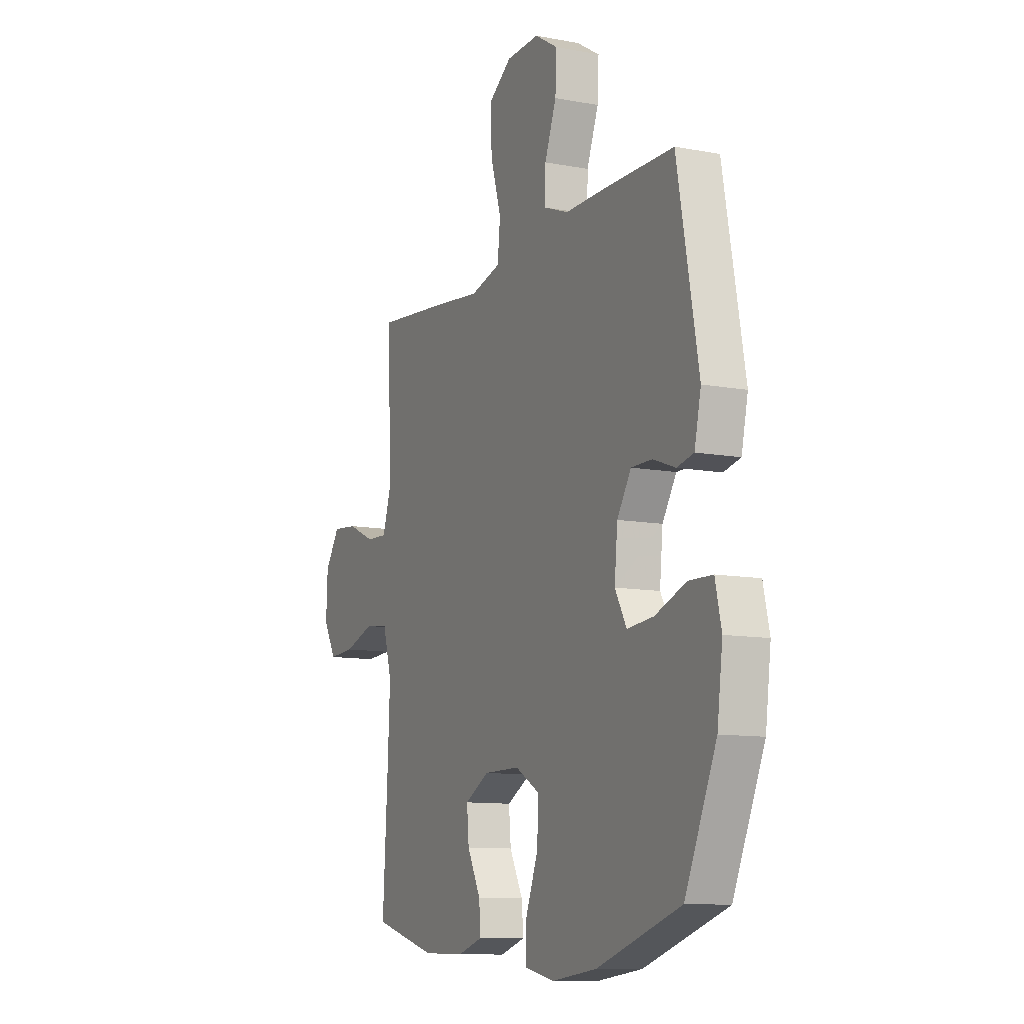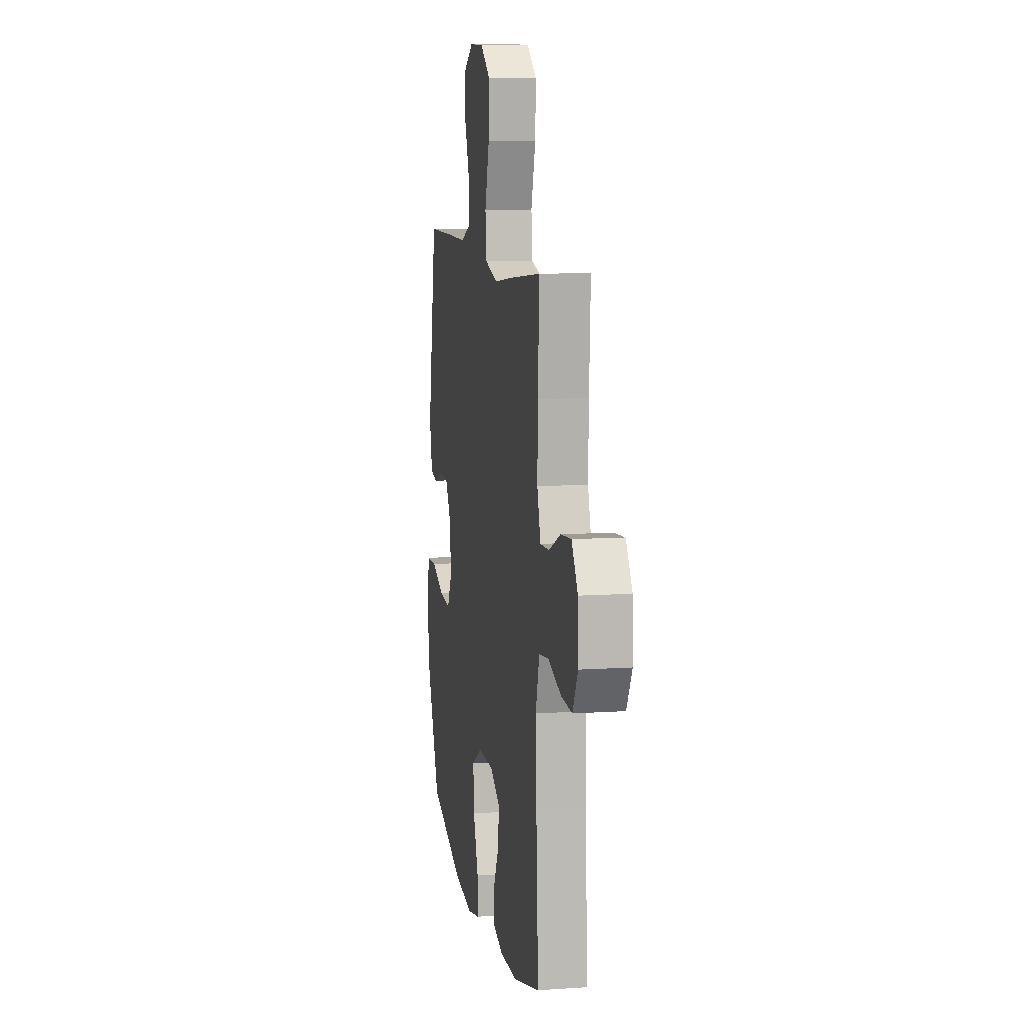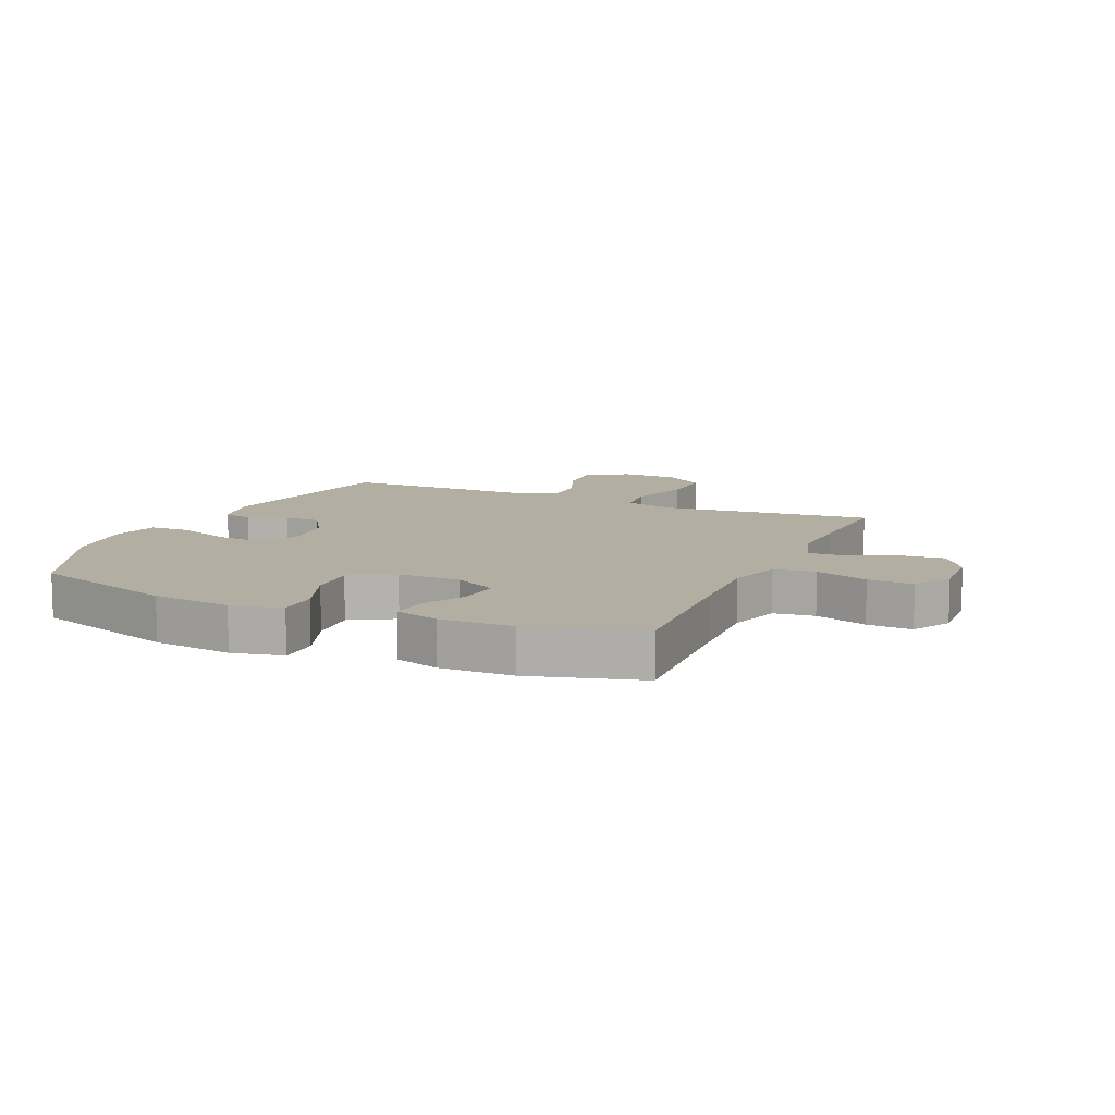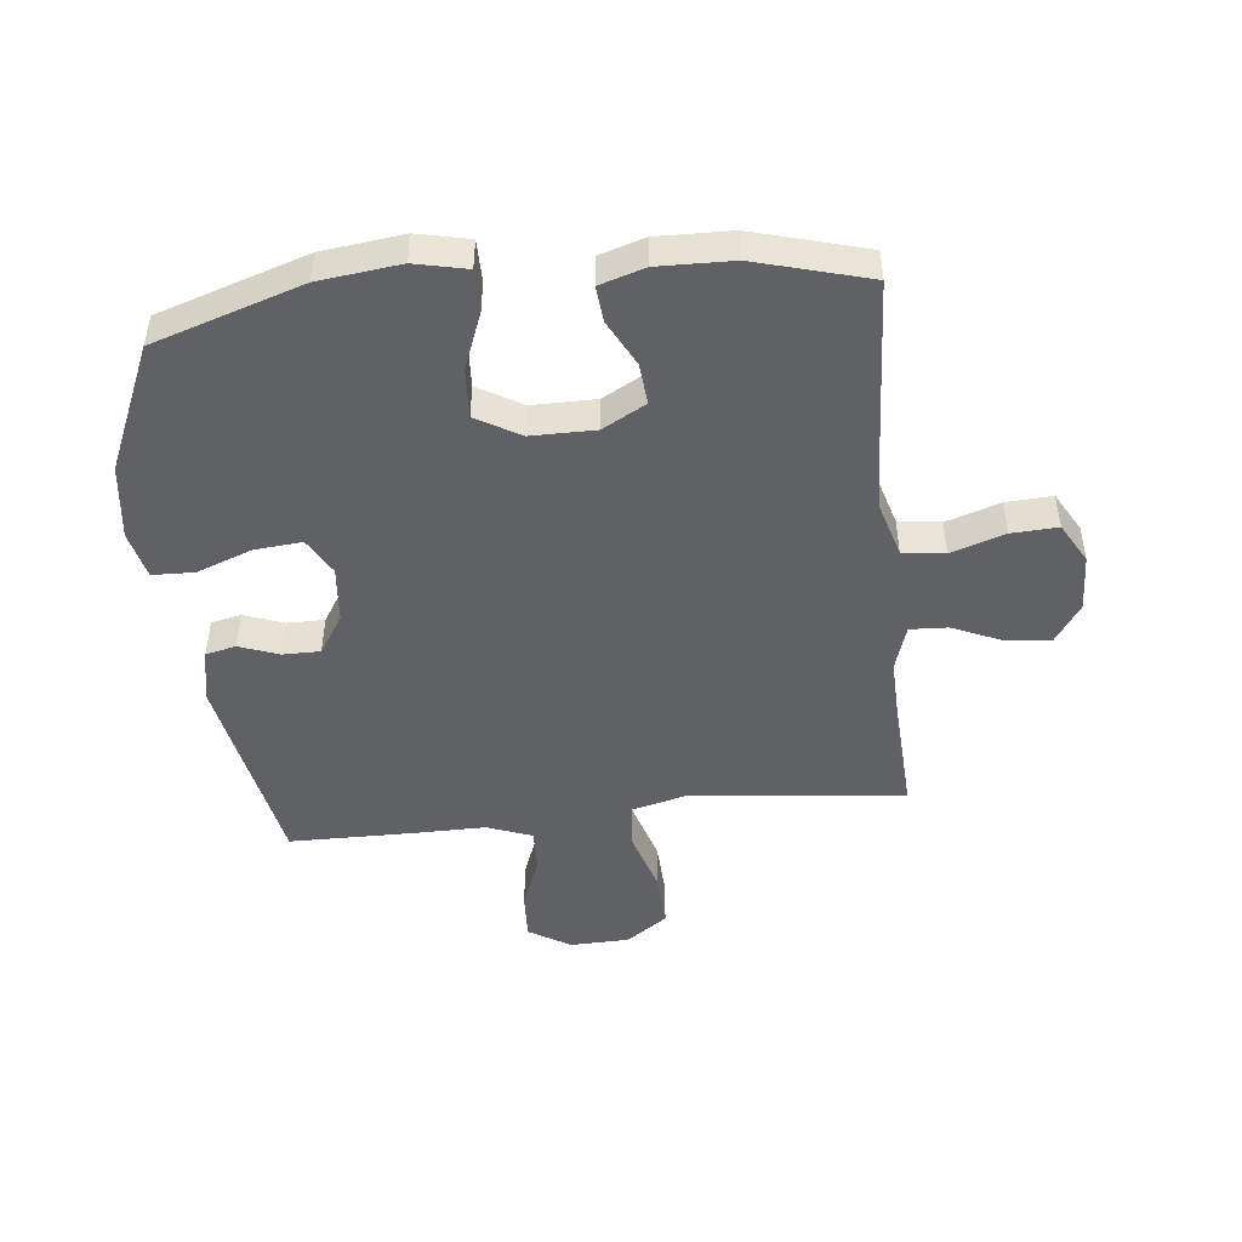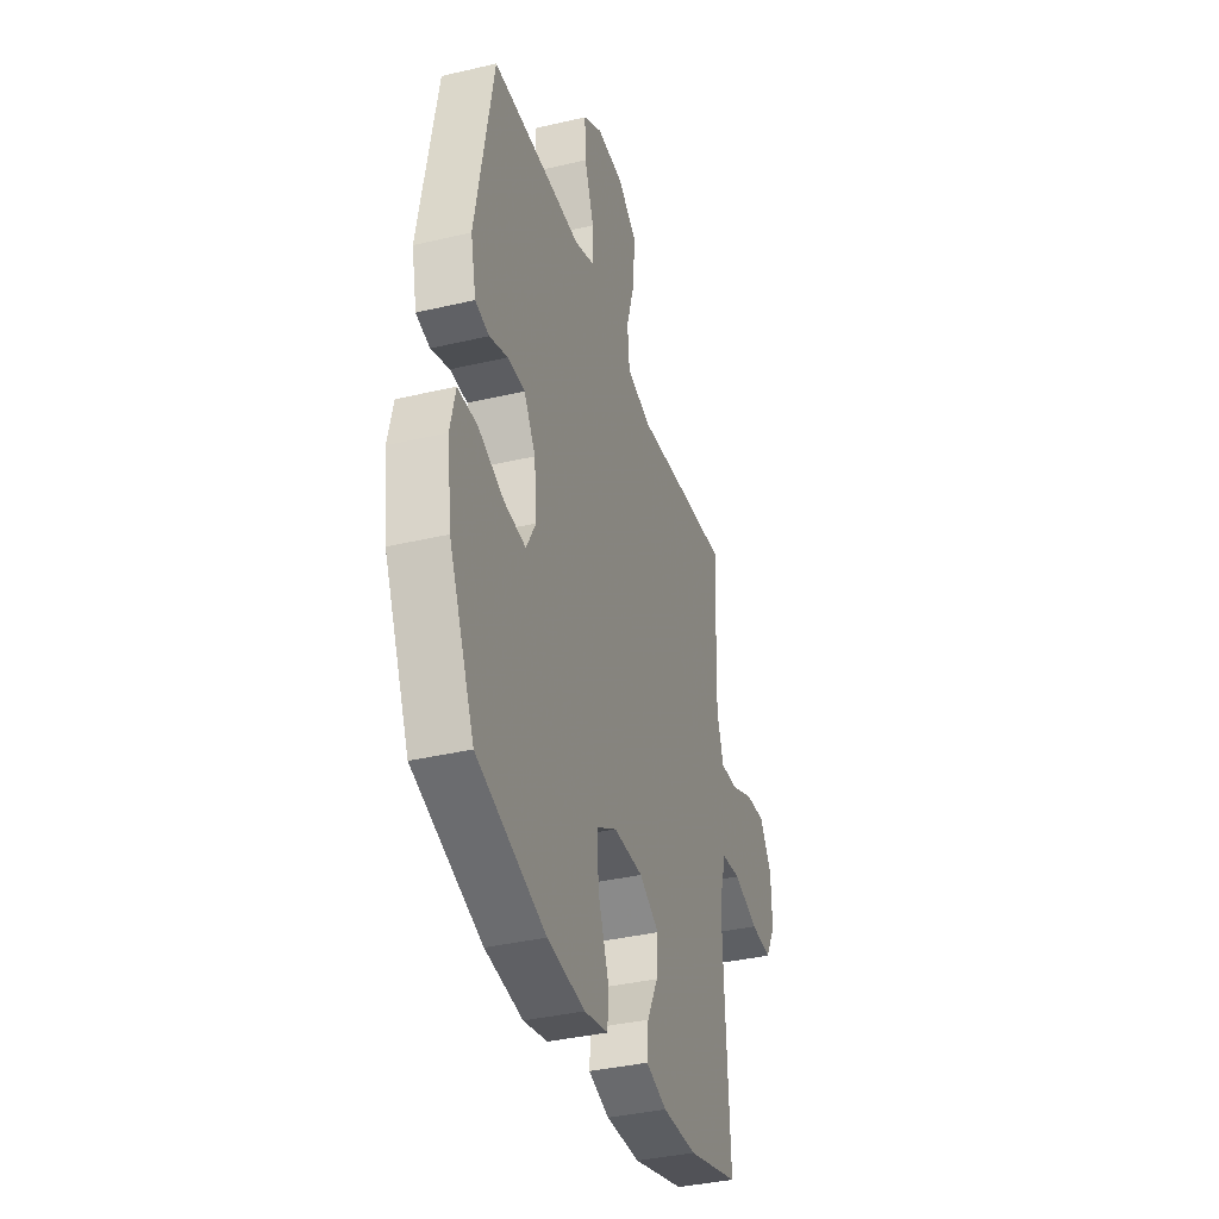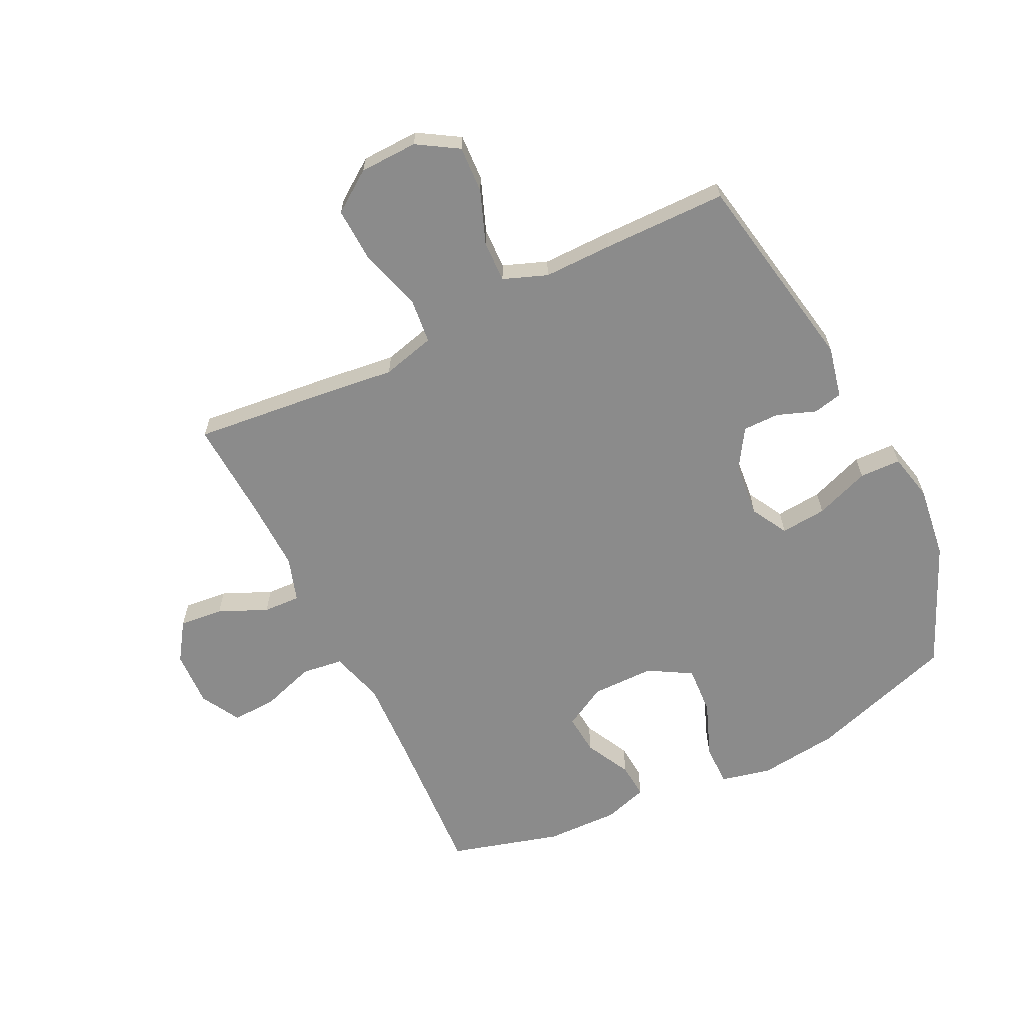
<metadata>
{"format":"obj","ext":"obj","renderer":"f3d","projection":"perspective","resolution":1024,"background":"white","views":[{"elev":-10.7,"azim":64.8,"up":"+Z"},{"elev":9.9,"azim":-99.8,"up":"+Z"},{"elev":10.7,"azim":-156.0,"up":"+Y"},{"elev":-47.2,"azim":-173.8,"up":"+Y"},{"elev":-37.1,"azim":106.9,"up":"+Z"},{"elev":-63.8,"azim":26.1,"up":"+Y"}]}
</metadata>
<code>
v -0.5 0.07 0.5
v -0.286 0.07 0.478
v -0.15 0.07 0.462
v -0.061 0.07 0.485
v -0.053 0.07 0.561
v -0.084 0.07 0.664
v -0.088 0.07 0.756
v -0.02 0.07 0.804
v 0.077 0.07 0.807
v 0.145 0.07 0.765
v 0.141 0.07 0.687
v 0.107 0.07 0.598
v 0.105 0.07 0.529
v 0.178 0.07 0.501
v 0.293 0.07 0.502
v 0.5 0.07 0.5
v 0.562 0.07 0.16
v 0.543 0.07 0.074
v 0.494 0.07 0.063
v 0.429 0.07 0.087
v 0.368 0.07 0.087
v 0.327 0.07 0.022
v 0.318 0.07 -0.07
v 0.352 0.07 -0.131
v 0.429 0.07 -0.124
v 0.52 0.07 -0.09
v 0.589 0.07 -0.092
v 0.607 0.07 -0.171
v 0.591 0.07 -0.294
v 0.5 0.07 -0.5
v 0.256 0.07 -0.579
v 0.123 0.07 -0.595
v 0.038 0.07 -0.576
v 0.038 0.07 -0.507
v 0.074 0.07 -0.414
v 0.079 0.07 -0.332
v 0.007 0.07 -0.29
v -0.098 0.07 -0.29
v -0.169 0.07 -0.329
v -0.163 0.07 -0.397
v -0.124 0.07 -0.473
v -0.119 0.07 -0.532
v -0.193 0.07 -0.555
v -0.315 0.07 -0.552
v -0.5 0.07 -0.5
v -0.485 0.07 -0.243
v -0.479 0.07 -0.107
v -0.505 0.07 -0.017
v -0.574 0.07 -0.008
v -0.662 0.07 -0.037
v -0.738 0.07 -0.041
v -0.775 0.07 0.025
v -0.771 0.07 0.119
v -0.728 0.07 0.183
v -0.655 0.07 0.176
v -0.574 0.07 0.14
v -0.512 0.07 0.137
v -0.488 0.07 0.212
v -0.491 0.07 0.331
v -0.5 0 0.5
v -0.286 0 0.478
v -0.15 0 0.462
v -0.061 0 0.485
v -0.053 0 0.561
v -0.084 0 0.664
v -0.088 0 0.756
v -0.02 0 0.804
v 0.077 0 0.807
v 0.145 0 0.765
v 0.141 0 0.687
v 0.107 0 0.598
v 0.105 0 0.529
v 0.178 0 0.501
v 0.293 0 0.502
v 0.5 0 0.5
v 0.562 0 0.16
v 0.543 0 0.074
v 0.494 0 0.063
v 0.429 0 0.087
v 0.368 0 0.087
v 0.327 0 0.022
v 0.318 0 -0.07
v 0.352 0 -0.131
v 0.429 0 -0.124
v 0.52 0 -0.09
v 0.589 0 -0.092
v 0.607 0 -0.171
v 0.591 0 -0.294
v 0.5 0 -0.5
v 0.256 0 -0.579
v 0.123 0 -0.595
v 0.038 0 -0.576
v 0.038 0 -0.507
v 0.074 0 -0.414
v 0.079 0 -0.332
v 0.007 0 -0.29
v -0.098 0 -0.29
v -0.169 0 -0.329
v -0.163 0 -0.397
v -0.124 0 -0.473
v -0.119 0 -0.532
v -0.193 0 -0.555
v -0.315 0 -0.552
v -0.5 0 -0.5
v -0.485 0 -0.243
v -0.479 0 -0.107
v -0.505 0 -0.017
v -0.574 0 -0.008
v -0.662 0 -0.037
v -0.738 0 -0.041
v -0.775 0 0.025
v -0.771 0 0.119
v -0.728 0 0.183
v -0.655 0 0.176
v -0.574 0 0.14
v -0.512 0 0.137
v -0.488 0 0.212
v -0.491 0 0.331
f 54 55 56
f 53 54 56
f 52 53 56
f 51 52 56
f 50 51 56
f 49 50 56
f 48 49 56 57
f 47 48 57 58
f 44 45 46
f 43 44 46
f 42 43 46
f 41 42 46
f 40 41 46
f 39 40 46 47
f 47 58 59
f 39 47 59
f 38 39 59
f 33 34 35
f 32 33 35
f 31 32 35
f 30 31 35
f 29 30 35
f 28 29 35
f 27 28 35
f 26 27 35
f 25 26 35
f 24 25 35 36
f 23 24 36 37
f 18 19 20
f 17 18 20
f 16 17 20
f 15 16 20
f 14 15 20
f 13 14 20 21
f 10 11 12
f 9 10 12
f 8 9 12
f 7 8 12
f 6 7 12
f 5 6 12
f 4 5 12 13
f 1 2 3
f 59 1 3
f 38 59 3
f 37 38 3
f 23 37 3
f 22 23 3
f 21 22 3 4
f 4 13 21
f 115 114 113
f 115 113 112
f 115 112 111
f 115 111 110
f 115 110 109
f 115 109 108
f 116 115 108 107
f 117 116 107 106
f 105 104 103
f 105 103 102
f 105 102 101
f 105 101 100
f 105 100 99
f 106 105 99 98
f 118 117 106
f 118 106 98
f 118 98 97
f 94 93 92
f 94 92 91
f 94 91 90
f 94 90 89
f 94 89 88
f 94 88 87
f 94 87 86
f 94 86 85
f 94 85 84
f 95 94 84 83
f 96 95 83 82
f 79 78 77
f 79 77 76
f 79 76 75
f 79 75 74
f 79 74 73
f 80 79 73 72
f 71 70 69
f 71 69 68
f 71 68 67
f 71 67 66
f 71 66 65
f 71 65 64
f 72 71 64 63
f 62 61 60
f 62 60 118
f 62 118 97
f 62 97 96
f 62 96 82
f 62 82 81
f 63 62 81 80
f 80 72 63
f 1 60 61 2
f 2 61 62 3
f 3 62 63 4
f 4 63 64 5
f 5 64 65 6
f 6 65 66 7
f 7 66 67 8
f 8 67 68 9
f 9 68 69 10
f 10 69 70 11
f 11 70 71 12
f 12 71 72 13
f 13 72 73 14
f 14 73 74 15
f 15 74 75 16
f 16 75 76 17
f 17 76 77 18
f 18 77 78 19
f 19 78 79 20
f 20 79 80 21
f 21 80 81 22
f 22 81 82 23
f 23 82 83 24
f 24 83 84 25
f 25 84 85 26
f 26 85 86 27
f 27 86 87 28
f 28 87 88 29
f 29 88 89 30
f 30 89 90 31
f 31 90 91 32
f 32 91 92 33
f 33 92 93 34
f 34 93 94 35
f 35 94 95 36
f 36 95 96 37
f 37 96 97 38
f 38 97 98 39
f 39 98 99 40
f 40 99 100 41
f 41 100 101 42
f 42 101 102 43
f 43 102 103 44
f 44 103 104 45
f 45 104 105 46
f 46 105 106 47
f 47 106 107 48
f 48 107 108 49
f 49 108 109 50
f 50 109 110 51
f 51 110 111 52
f 52 111 112 53
f 53 112 113 54
f 54 113 114 55
f 55 114 115 56
f 56 115 116 57
f 57 116 117 58
f 58 117 118 59
f 59 118 60 1

</code>
